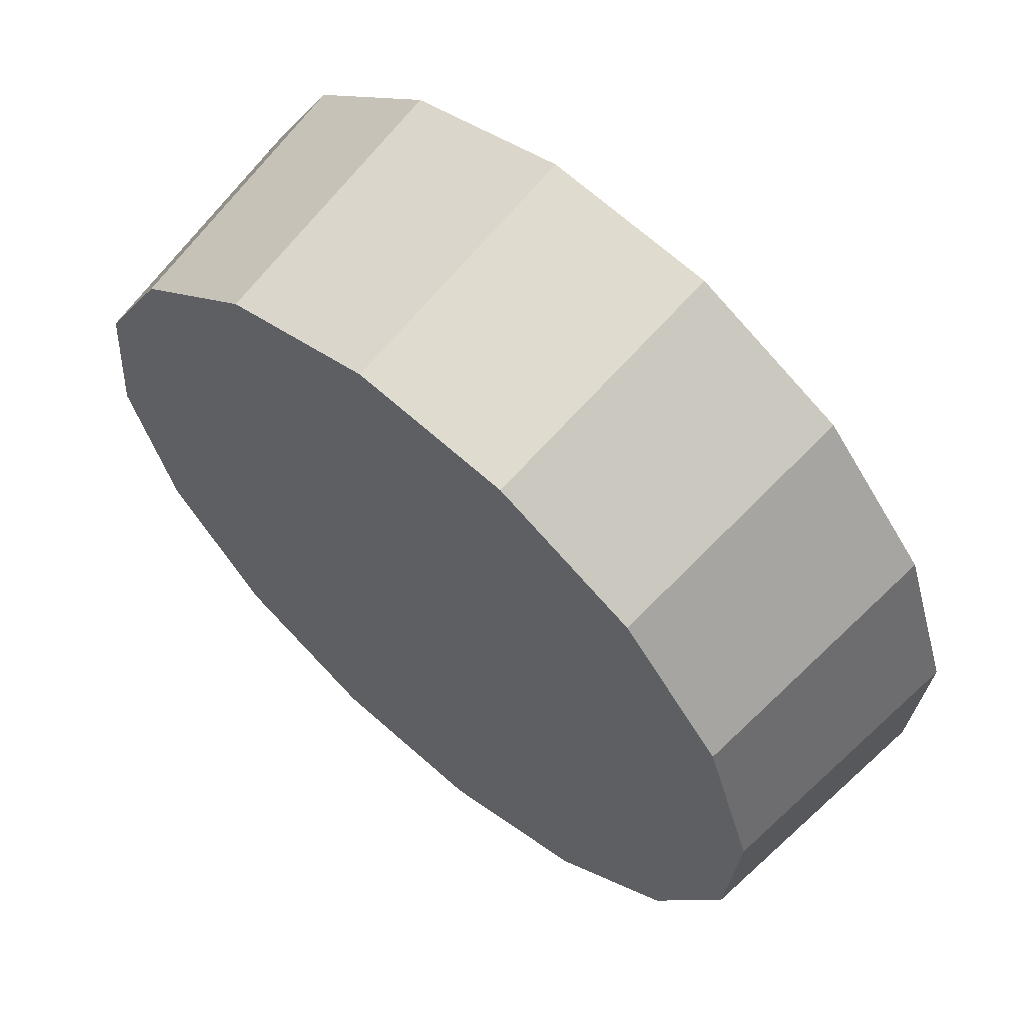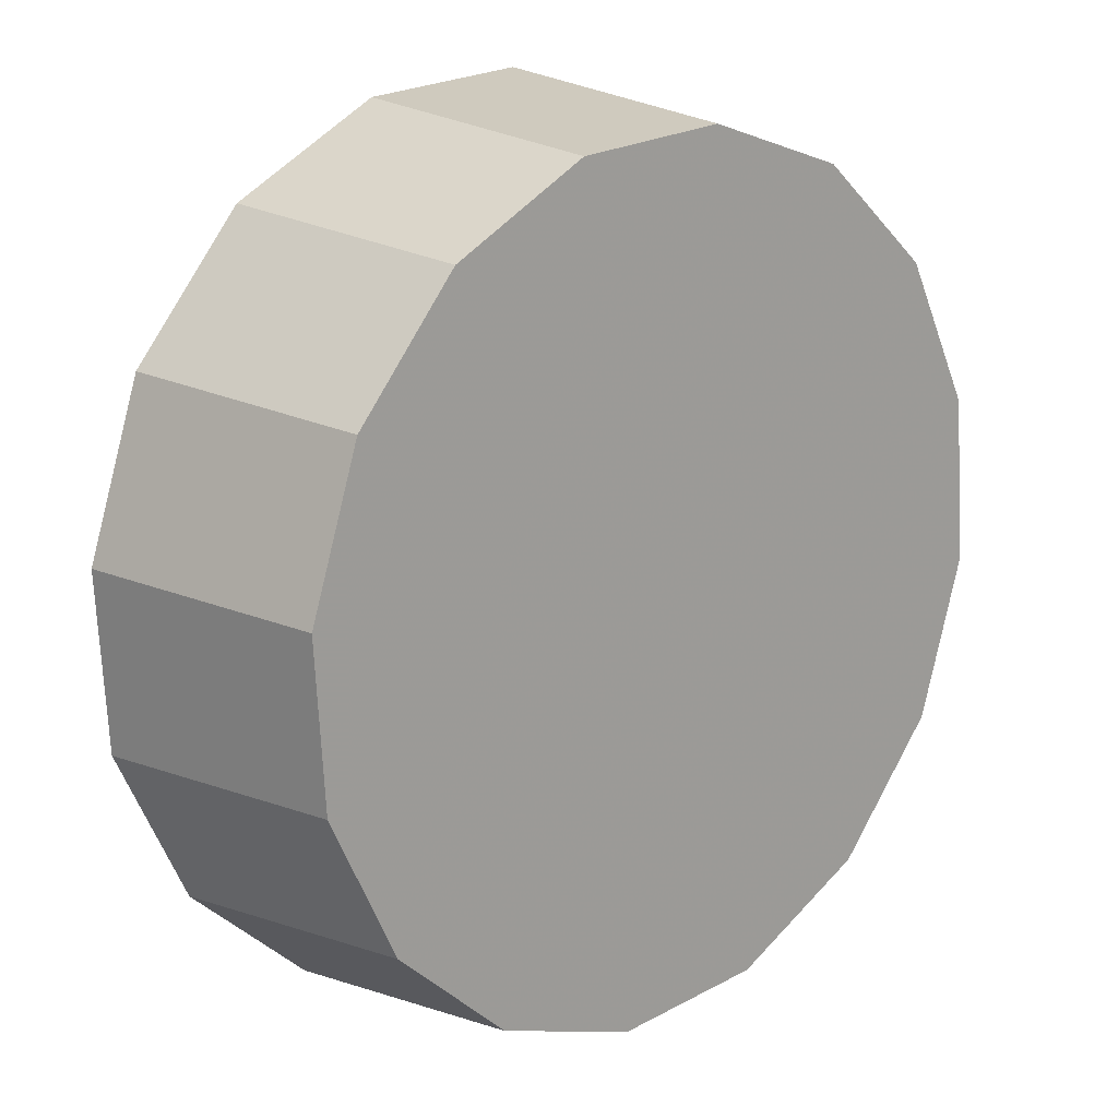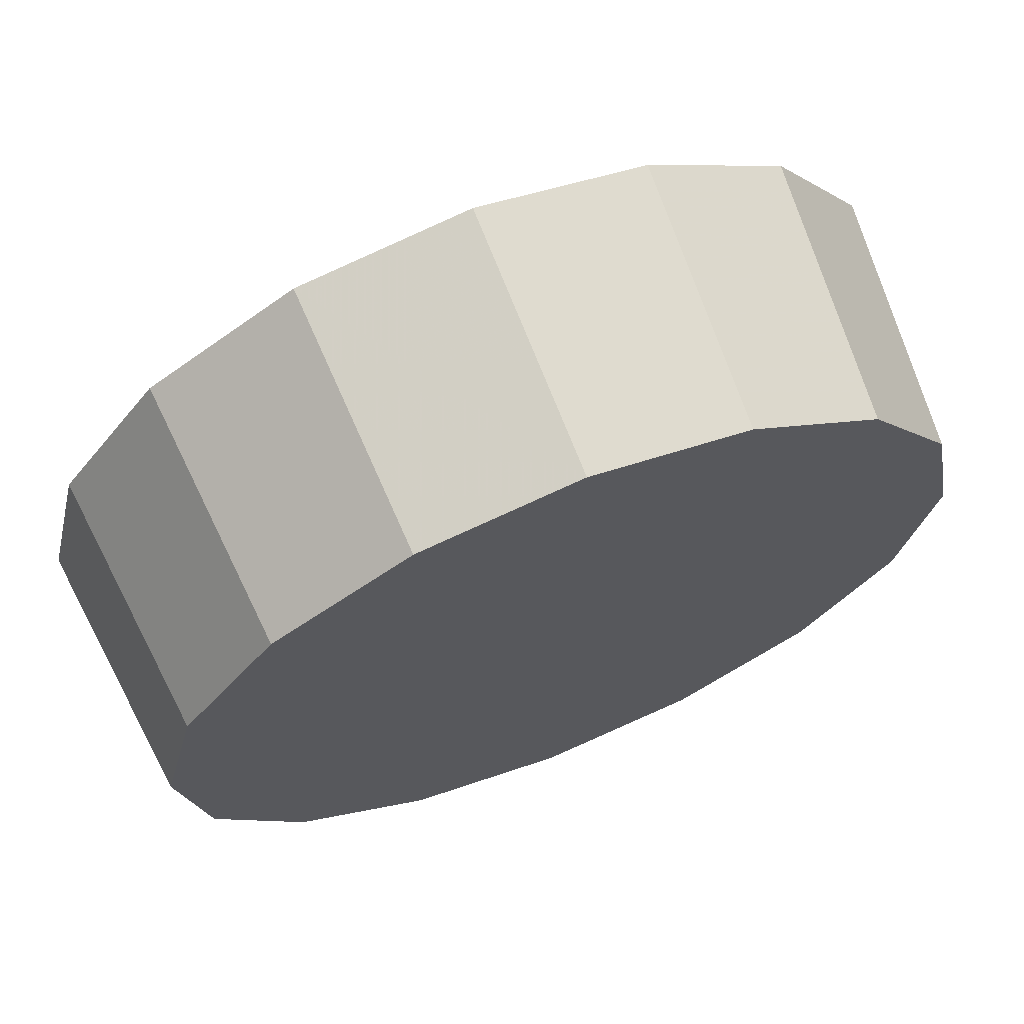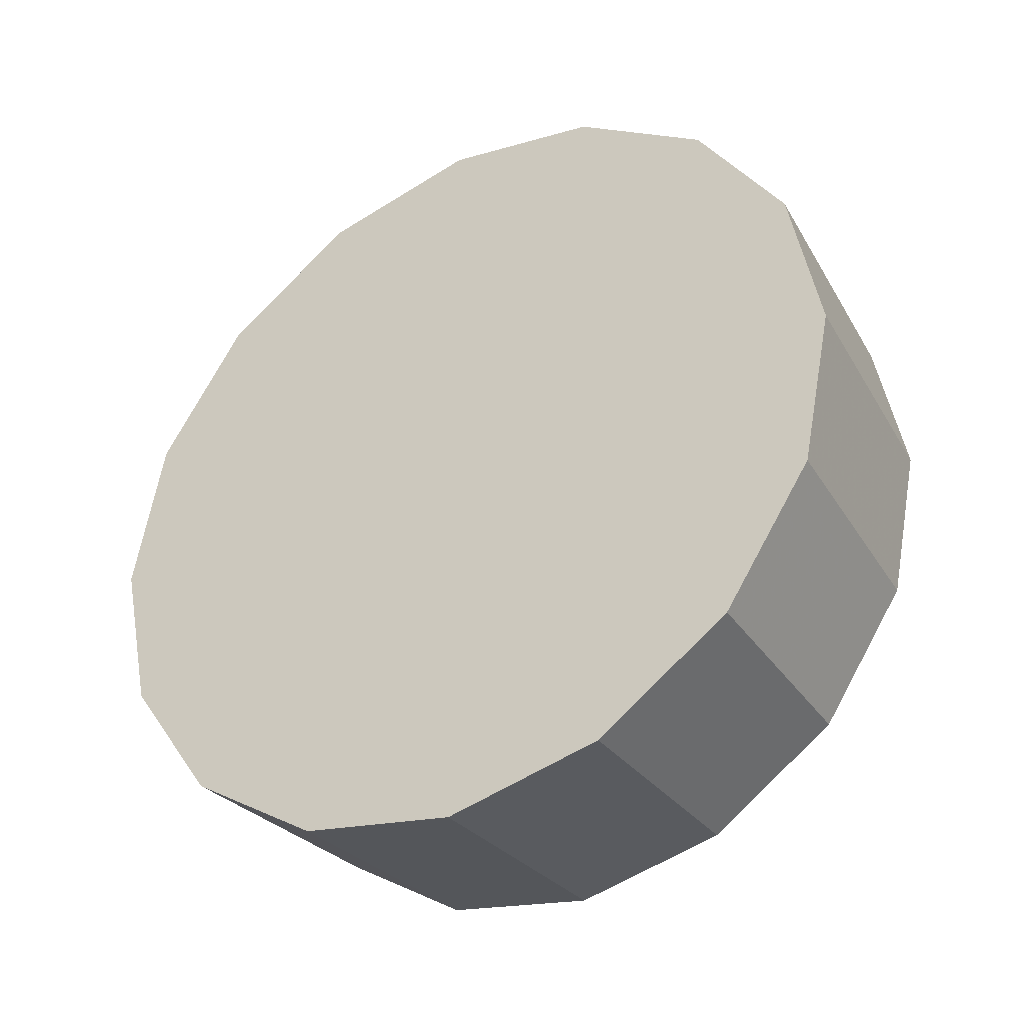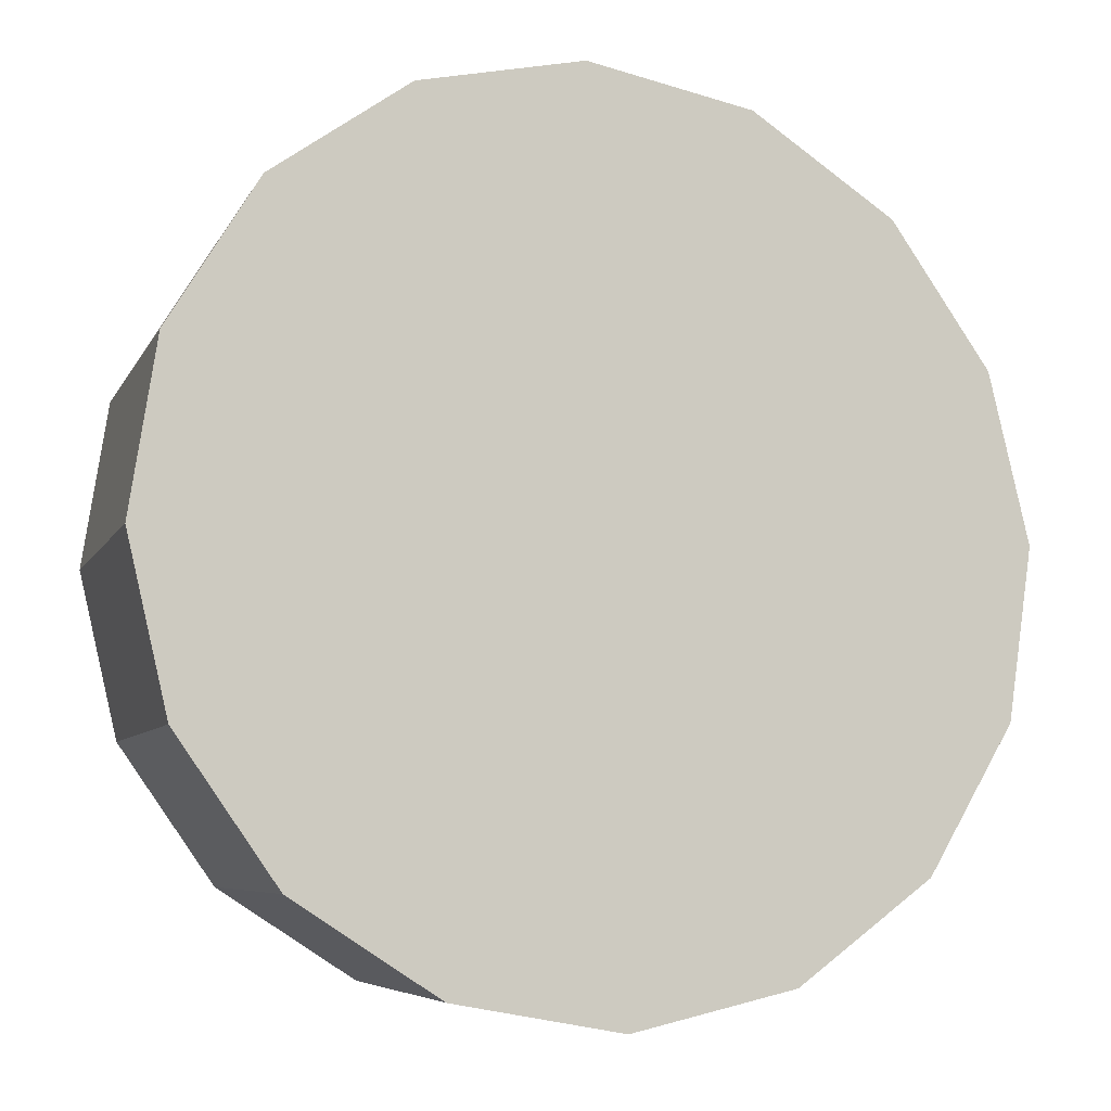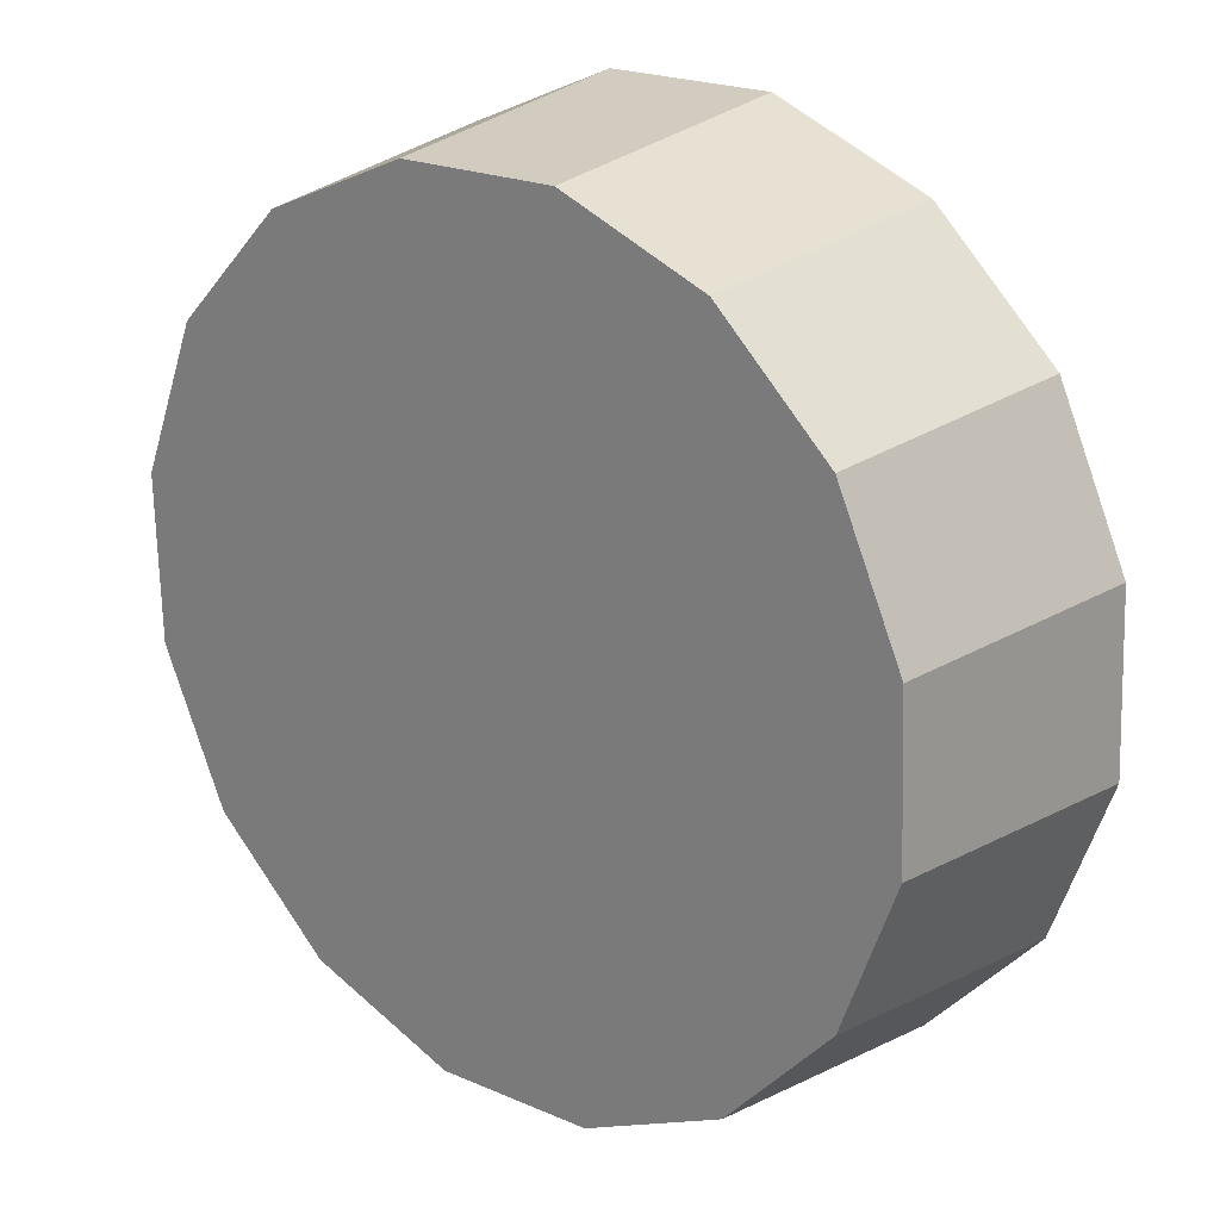
<metadata>
{"format":"obj","ext":"obj","renderer":"f3d","projection":"perspective","resolution":1024,"background":"white","views":[{"elev":-47.2,"azim":-158.4,"up":"+Y"},{"elev":-63.0,"azim":11.0,"up":"+Y"},{"elev":19.0,"azim":57.9,"up":"+Y"},{"elev":-36.3,"azim":-103.4,"up":"+Z"},{"elev":40.7,"azim":-123.4,"up":"+Y"},{"elev":-45.8,"azim":156.3,"up":"+Y"}]}
</metadata>
<code>
v 1.124 0.1912 3.16
v 1.136 0.2039 3.133
v 1.141 0.2084 3.102
v 1.136 0.2039 3.07
v 1.124 0.1912 3.043
v 1.105 0.1721 3.025
v 1.082 0.1497 3.019
v 1.06 0.1272 3.025
v 1.041 0.1082 3.043
v 1.028 0.09549 3.07
v 1.023 0.09103 3.102
v 1.028 0.0955 3.133
v 1.041 0.1082 3.16
v 1.06 0.1273 3.178
v 1.082 0.1497 3.185
v 1.105 0.1722 3.178
v 1.082 0.1497 3.102
v 1.082 0.1497 3.102
v 1.082 0.1497 3.102
v 1.082 0.1497 3.102
v 1.082 0.1497 3.102
v 1.082 0.1497 3.102
v 1.082 0.1497 3.102
v 1.082 0.1497 3.102
v 1.082 0.1497 3.102
v 1.082 0.1497 3.102
v 1.082 0.1497 3.102
v 1.082 0.1497 3.102
v 1.082 0.1497 3.102
v 1.082 0.1497 3.102
v 1.082 0.1497 3.102
v 1.082 0.1497 3.102
v 1.089 0.2309 3.164
v 1.103 0.2444 3.135
v 1.107 0.2492 3.102
v 1.103 0.2444 3.068
v 1.089 0.2309 3.039
v 1.069 0.2107 3.02
v 1.045 0.1868 3.014
v 1.021 0.1629 3.02
v 1.001 0.1427 3.039
v 0.9873 0.1292 3.068
v 0.9826 0.1245 3.102
v 0.9873 0.1292 3.135
v 1.001 0.1427 3.164
v 1.021 0.163 3.183
v 1.045 0.1868 3.19
v 1.069 0.2107 3.183
v 1.045 0.1868 3.102
v 1.045 0.1868 3.102
v 1.045 0.1868 3.102
v 1.045 0.1868 3.102
v 1.045 0.1868 3.102
v 1.045 0.1868 3.102
v 1.045 0.1868 3.102
v 1.045 0.1868 3.102
v 1.045 0.1868 3.102
v 1.045 0.1868 3.102
v 1.045 0.1868 3.102
v 1.045 0.1868 3.102
v 1.045 0.1868 3.102
v 1.045 0.1868 3.102
v 1.045 0.1868 3.102
v 1.045 0.1868 3.102
f 33 34 49
f 49 34 50
f 34 35 50
f 50 35 51
f 35 36 51
f 51 36 52
f 36 37 52
f 52 37 53
f 37 38 53
f 53 38 54
f 38 39 54
f 54 39 55
f 39 40 55
f 55 40 56
f 40 41 56
f 56 41 57
f 41 42 57
f 57 42 58
f 42 43 58
f 58 43 59
f 43 44 59
f 59 44 60
f 44 45 60
f 60 45 61
f 45 46 61
f 61 46 62
f 46 47 62
f 62 47 63
f 47 48 63
f 63 48 64
f 48 33 64
f 64 33 49
f 2 1 17
f 2 17 18
f 3 2 18
f 3 18 19
f 4 3 19
f 4 19 20
f 5 4 20
f 5 20 21
f 6 5 21
f 6 21 22
f 7 6 22
f 7 22 23
f 8 7 23
f 8 23 24
f 9 8 24
f 9 24 25
f 10 9 25
f 10 25 26
f 11 10 26
f 11 26 27
f 12 11 27
f 12 27 28
f 13 12 28
f 13 28 29
f 14 13 29
f 14 29 30
f 15 14 30
f 15 30 31
f 16 15 31
f 16 31 32
f 1 16 32
f 1 32 17
f 49 50 17
f 17 50 18
f 50 51 18
f 18 51 19
f 51 52 19
f 19 52 20
f 52 53 20
f 20 53 21
f 53 54 21
f 21 54 22
f 54 55 22
f 22 55 23
f 55 56 23
f 23 56 24
f 56 57 24
f 24 57 25
f 57 58 25
f 25 58 26
f 58 59 26
f 26 59 27
f 59 60 27
f 27 60 28
f 60 61 28
f 28 61 29
f 61 62 29
f 29 62 30
f 62 63 30
f 30 63 31
f 63 64 31
f 31 64 32
f 64 49 32
f 32 49 17
f 1 2 33
f 33 2 34
f 2 3 34
f 34 3 35
f 3 4 35
f 35 4 36
f 4 5 36
f 36 5 37
f 5 6 37
f 37 6 38
f 6 7 38
f 38 7 39
f 7 8 39
f 39 8 40
f 8 9 40
f 40 9 41
f 9 10 41
f 41 10 42
f 10 11 42
f 42 11 43
f 11 12 43
f 43 12 44
f 12 13 44
f 44 13 45
f 13 14 45
f 45 14 46
f 14 15 46
f 46 15 47
f 15 16 47
f 47 16 48
f 16 1 48
f 48 1 33

</code>
